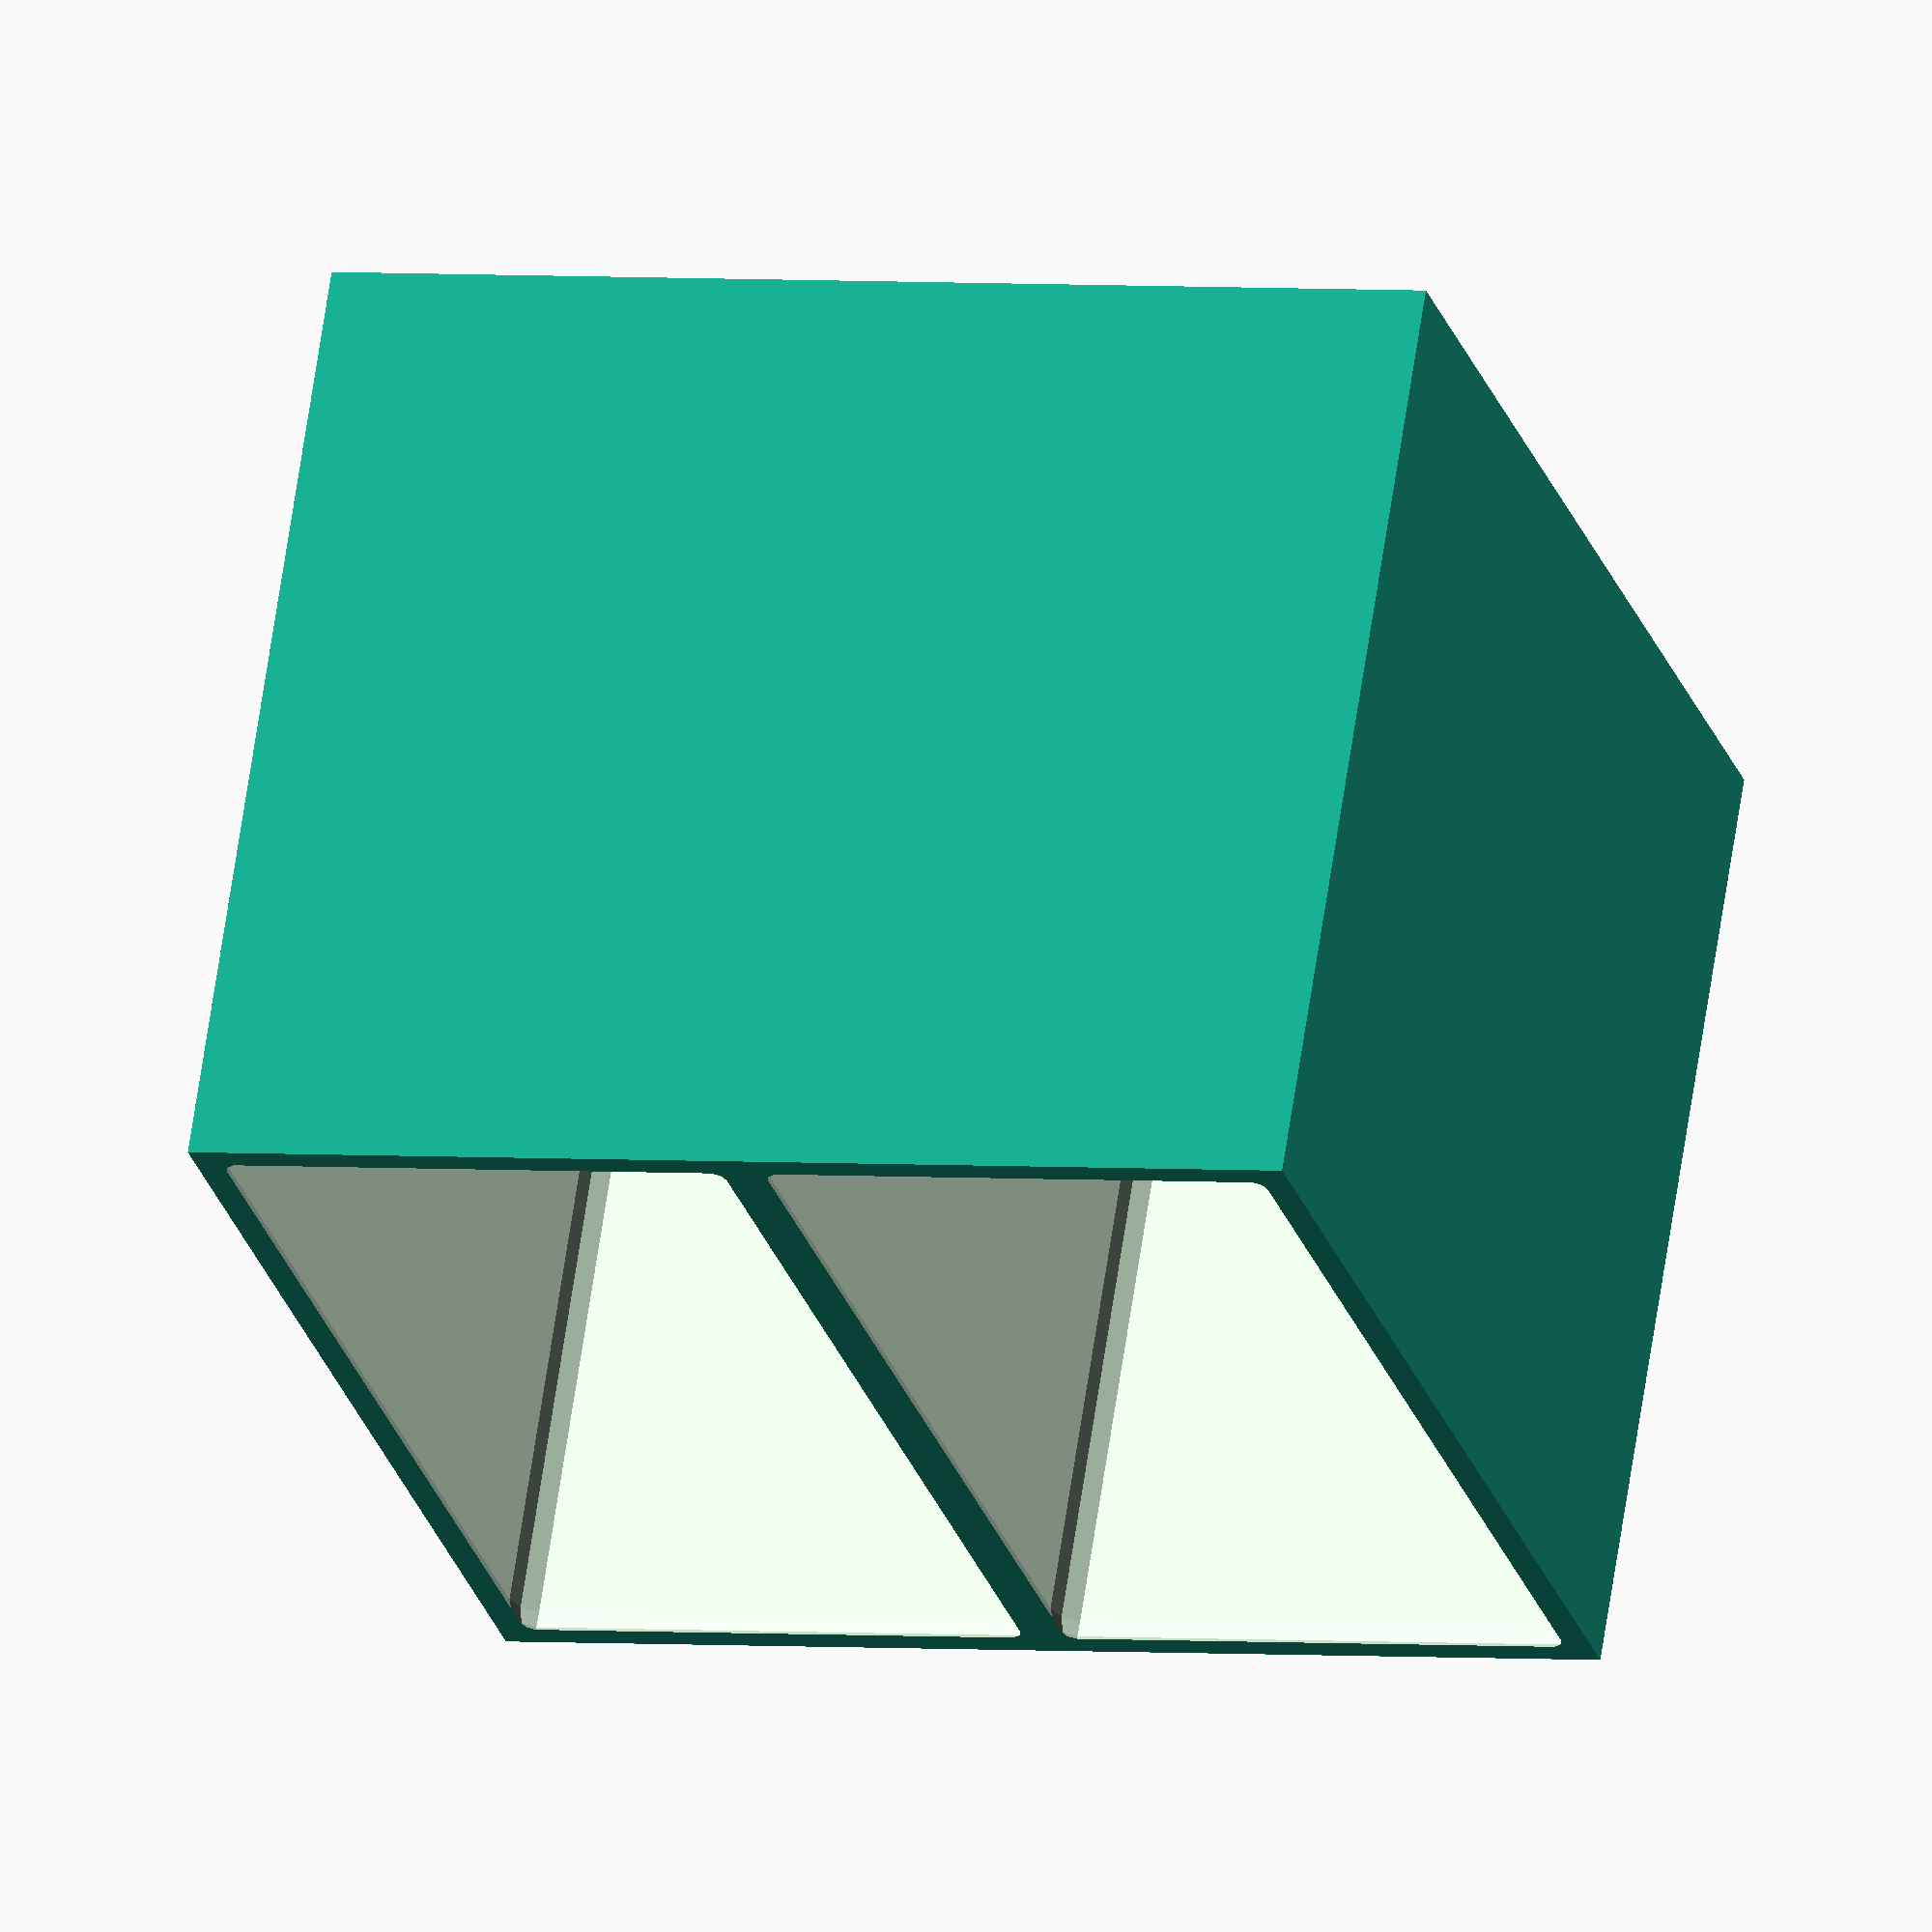
<openscad>
compx = 87;	// Size of compartments, X
compy = 175;	// Size of compartments, Y
wall = 2;		// Width of wall
nox = 2;		// Number of compartments, X
noy = 1;		// Number of compartments, Y
deep = 150;		// Depth of compartments

tolerance=.05;	// Tolerance around lid.  If it's too tight, increase this. 
			// If it's too loose, decrease it.
lidoffset=3;		// This is how far away from the box to print the lid
lidheight=8;		// Height of lid (duh)
showlid=false;	// Whether or not to render the lid
showbox=true;	// Whether or not to render the box

if (showbox) {
difference() {
	cube ( size = [nox * (compx + wall) + wall, noy * (compy + wall) + wall, (deep + wall)], center = false);
    union() {
	for ( ybox = [ 0 : noy - 1])
		{
             for( xbox = [ 0 : nox - 1])
			{
            $fn=10;
			translate([ xbox * ( compx + wall ) + wall+5, ybox * ( compy + wall ) + wall+5, wall+5])
            minkowski() {
			cube ( size = [ compx-10, compy-10, deep-9 ]);
            sphere ( 5);
            }
			}
		}
	};
    
    translate([compx, compy/2, 30])
    rotate ([0,90,0])
    cylinder (r=9, h=20, center=true);
}
}

if (showlid) {
translate ([0,noy*(compy+wall)+wall+lidoffset,0])
difference() {
	cube ( size = [nox * (compx + wall) + 3 * wall + 2* tolerance, noy * (compy + wall) + 3 * wall + 2*tolerance, lidheight], center = false);

	translate ([wall,wall,wall])
	cube ( size = [nox * (compx + wall) +wall+tolerance, noy * (compy + wall) + wall + tolerance, lidheight+1], center = false);
	}

}
</openscad>
<views>
elev=293.9 azim=343.7 roll=8.5 proj=o view=solid
</views>
